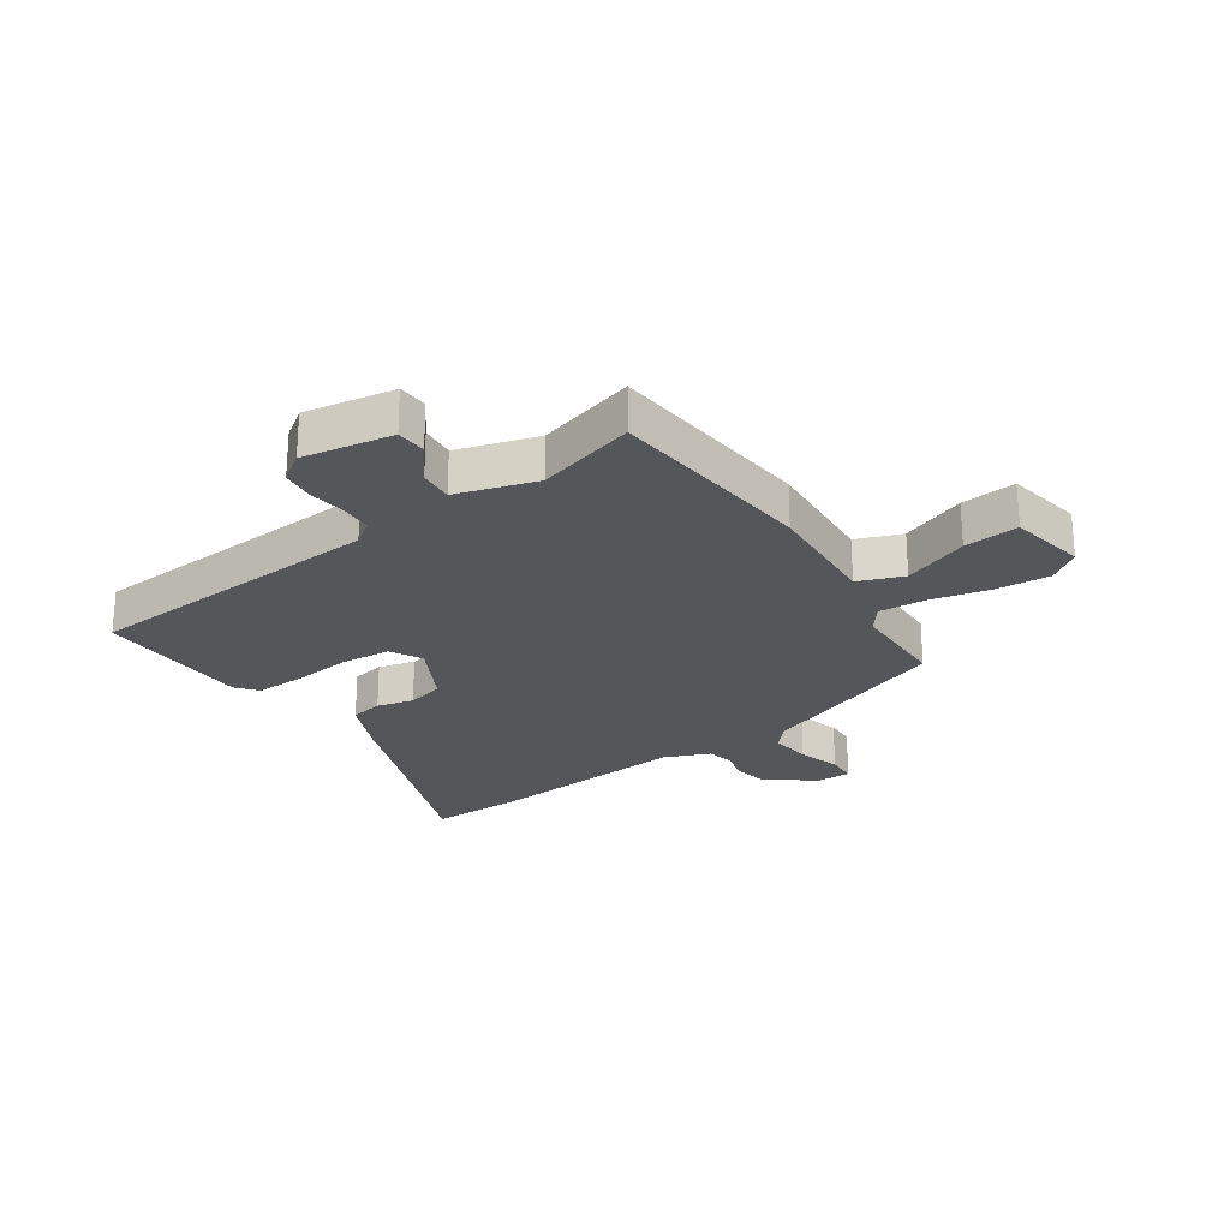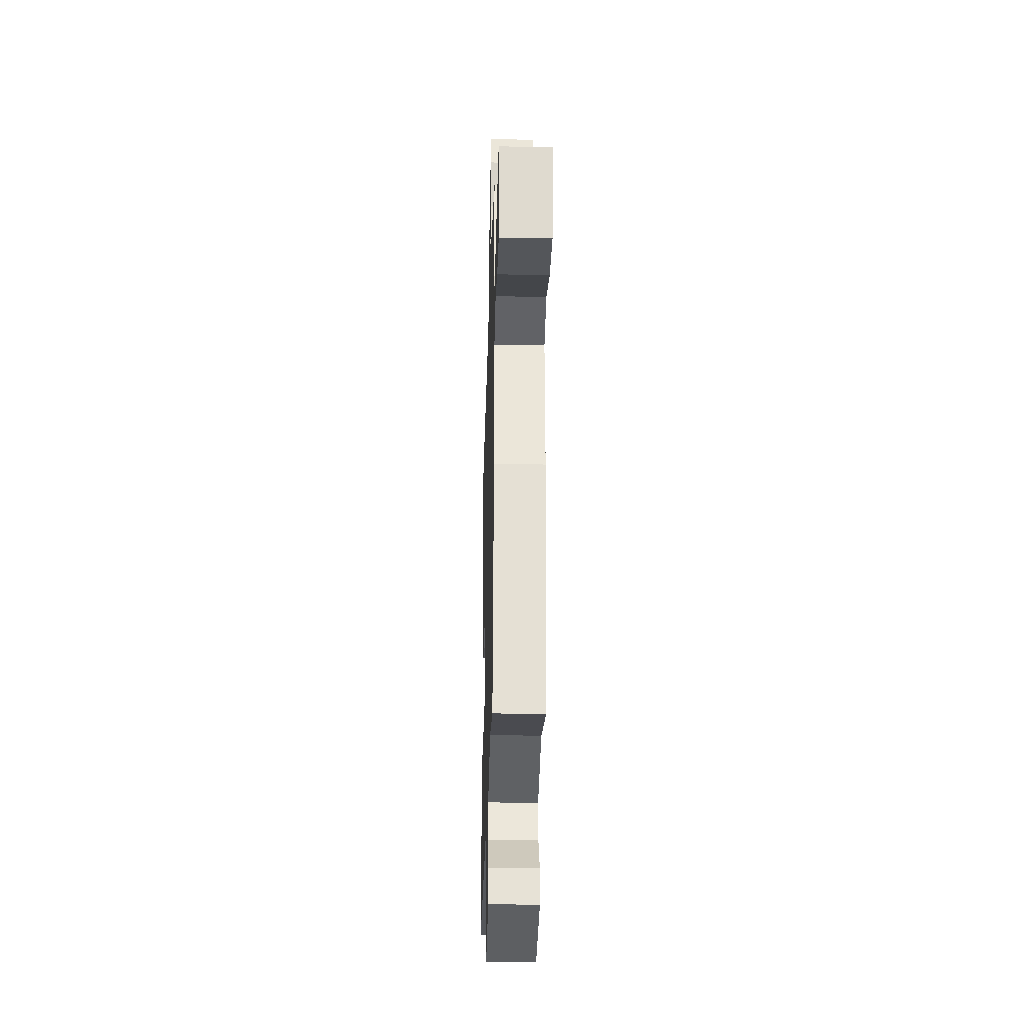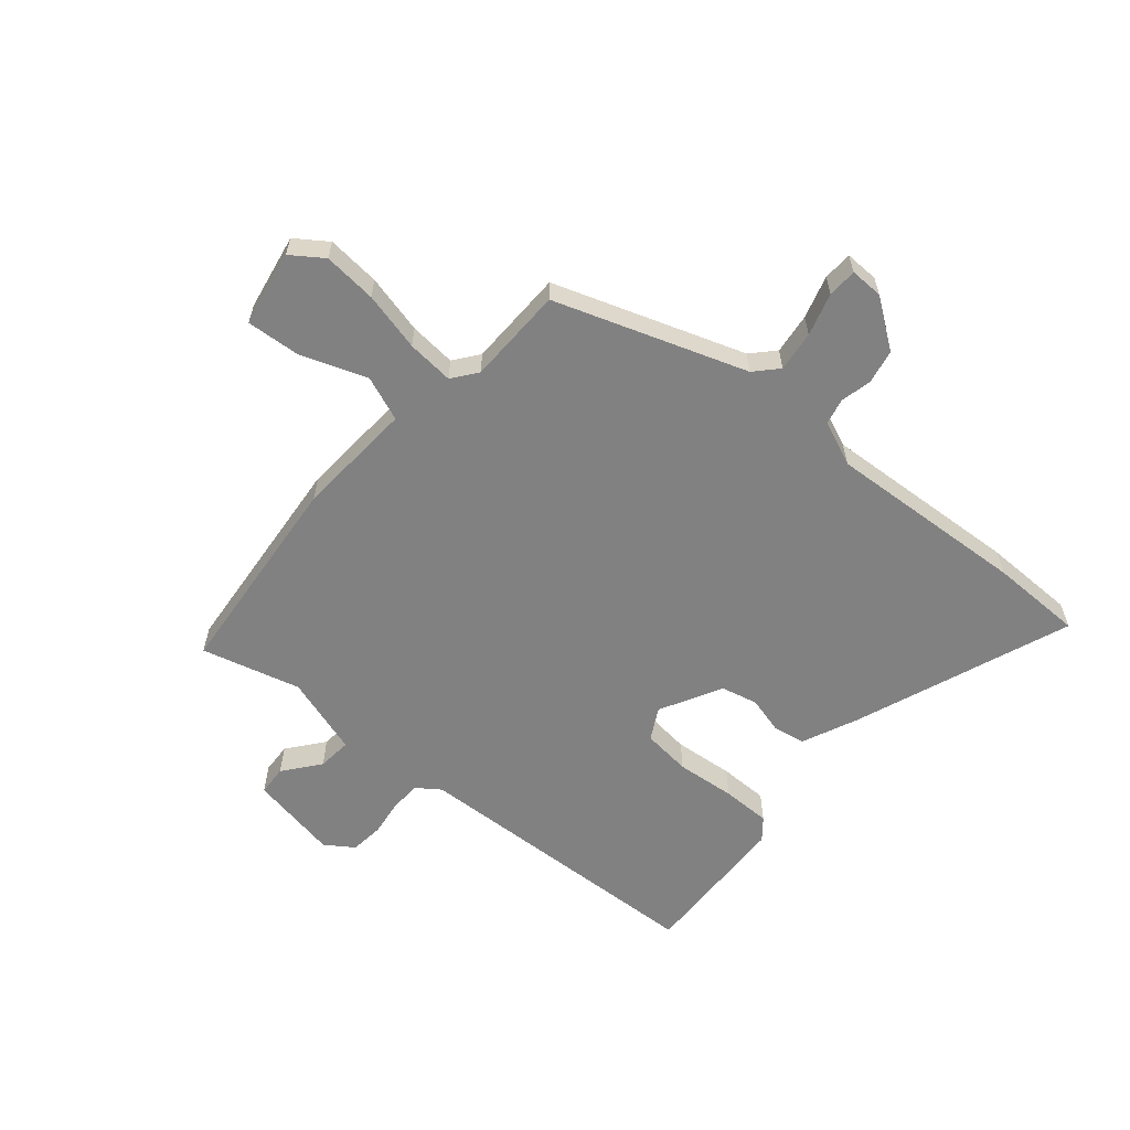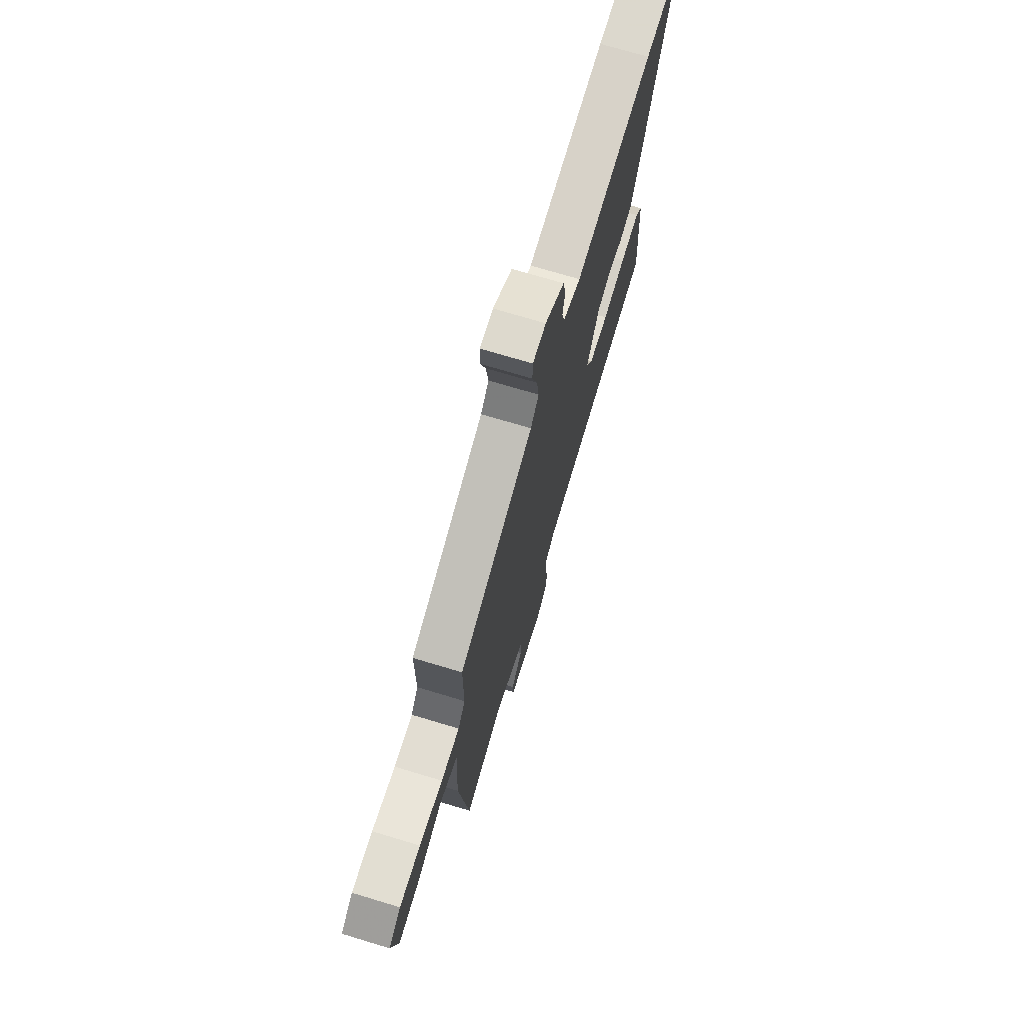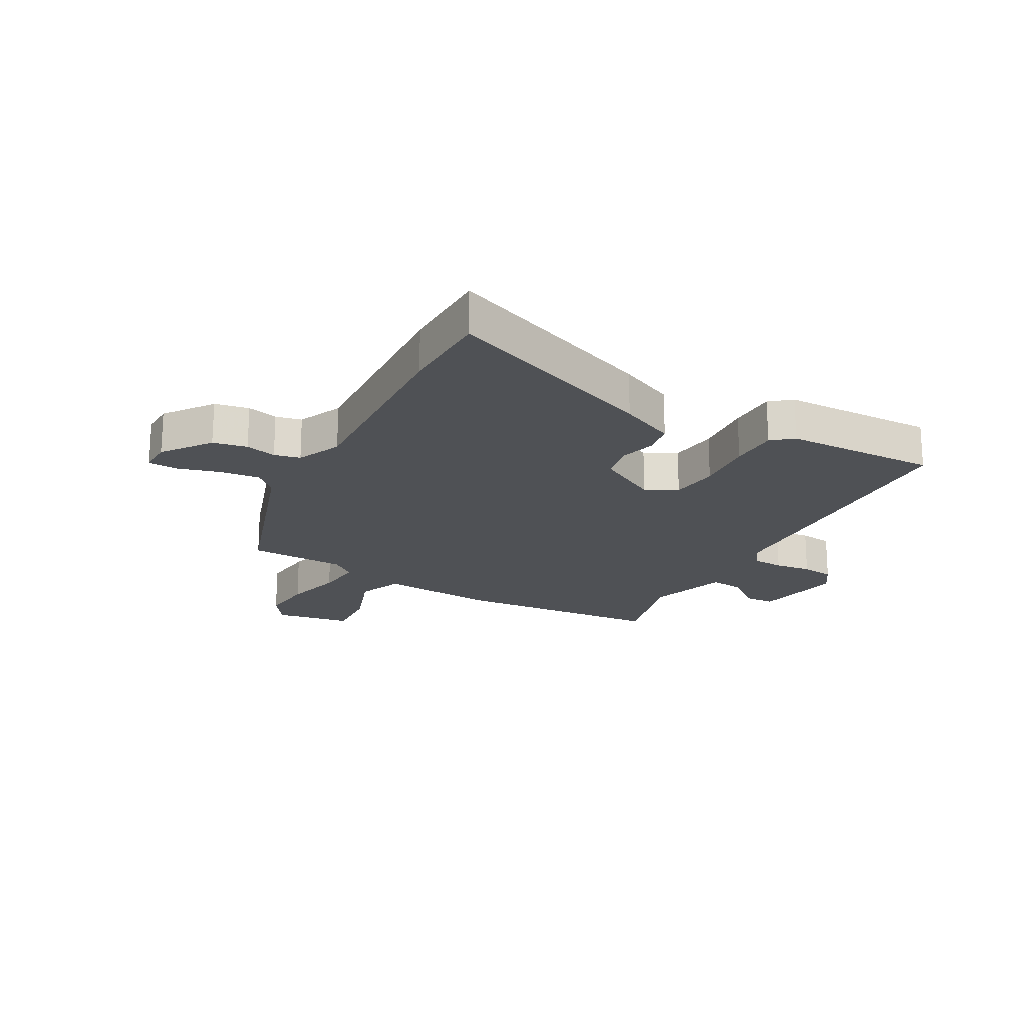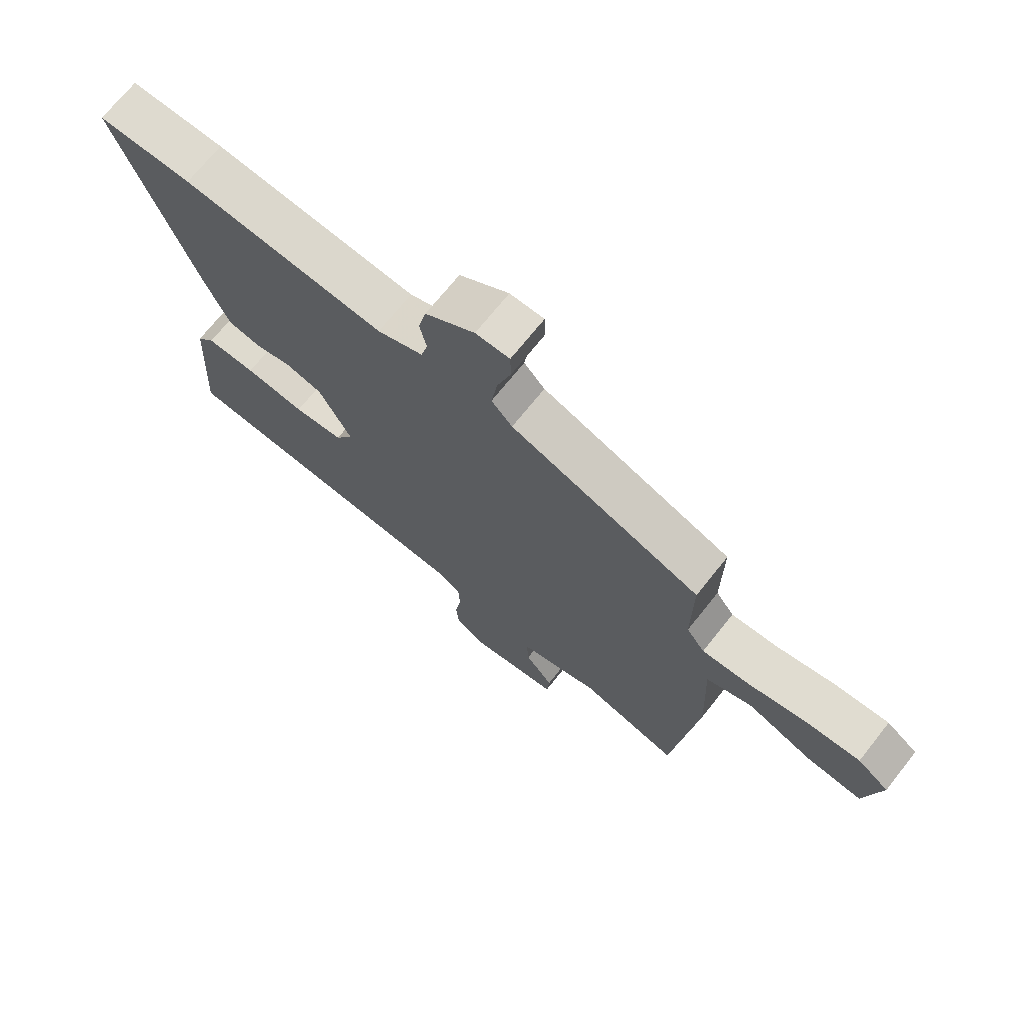
<metadata>
{"format":"obj","ext":"obj","renderer":"f3d","projection":"perspective","resolution":1024,"background":"white","views":[{"elev":-25.4,"azim":-146.6,"up":"+Y"},{"elev":-30.7,"azim":-91.5,"up":"+Z"},{"elev":-60.4,"azim":-41.6,"up":"+Y"},{"elev":71.9,"azim":-73.2,"up":"+Z"},{"elev":-20.1,"azim":59.2,"up":"+Y"},{"elev":70.7,"azim":-141.5,"up":"+Z"}]}
</metadata>
<code>
v 0.426 0.07 0.499
v 0.584 0.07 0.501
v 0.452 0.07 0.129
v 0.412 0.07 0.033
v 0.357 0.07 0.022
v 0.295 0.07 0.037
v 0.233 0.07 0.021
v 0.179 0.07 -0.085
v 0.209 0.07 -0.138
v 0.292 0.07 -0.145
v 0.393 0.07 -0.133
v 0.476 0.07 -0.131
v 0.506 0.07 -0.166
v 0.521 0.07 -0.427
v 0.008 0.07 -0.463
v -0.031 0.07 -0.492
v -0.032 0.07 -0.545
v -0.022 0.07 -0.607
v -0.027 0.07 -0.663
v -0.074 0.07 -0.697
v -0.227 0.07 -0.673
v -0.231 0.07 -0.622
v -0.184 0.07 -0.56
v -0.18 0.07 -0.502
v -0.316 0.07 -0.463
v -0.483 0.07 -0.512
v -0.525 0.07 -0.157
v -0.517 0.07 0.044
v -0.594 0.07 0.072
v -0.704 0.07 0.029
v -0.797 0.07 0.02
v -0.824 0.07 0.149
v -0.771 0.07 0.188
v -0.68 0.07 0.182
v -0.579 0.07 0.16
v -0.499 0.07 0.155
v -0.468 0.07 0.198
v -0.469 0.07 0.364
v -0.148 0.07 0.483
v -0.113 0.07 0.522
v -0.123 0.07 0.591
v -0.146 0.07 0.663
v -0.145 0.07 0.713
v -0.088 0.07 0.713
v -0.005 0.07 0.656
v 0.008 0.07 0.598
v -0.003 0.07 0.545
v 0.008 0.07 0.501
v 0.085 0.07 0.47
v 0.426 0 0.499
v 0.584 0 0.501
v 0.452 0 0.129
v 0.412 0 0.033
v 0.357 0 0.022
v 0.295 0 0.037
v 0.233 0 0.021
v 0.179 0 -0.085
v 0.209 0 -0.138
v 0.292 0 -0.145
v 0.393 0 -0.133
v 0.476 0 -0.131
v 0.506 0 -0.166
v 0.521 0 -0.427
v 0.008 0 -0.463
v -0.031 0 -0.492
v -0.032 0 -0.545
v -0.022 0 -0.607
v -0.027 0 -0.663
v -0.074 0 -0.697
v -0.227 0 -0.673
v -0.231 0 -0.622
v -0.184 0 -0.56
v -0.18 0 -0.502
v -0.316 0 -0.463
v -0.483 0 -0.512
v -0.525 0 -0.157
v -0.517 0 0.044
v -0.594 0 0.072
v -0.704 0 0.029
v -0.797 0 0.02
v -0.824 0 0.149
v -0.771 0 0.188
v -0.68 0 0.182
v -0.579 0 0.16
v -0.499 0 0.155
v -0.468 0 0.198
v -0.469 0 0.364
v -0.148 0 0.483
v -0.113 0 0.522
v -0.123 0 0.591
v -0.146 0 0.663
v -0.145 0 0.713
v -0.088 0 0.713
v -0.005 0 0.656
v 0.008 0 0.598
v -0.003 0 0.545
v 0.008 0 0.501
v 0.085 0 0.47
f 44 45 46 47
f 44 47 48
f 41 42 43 44
f 40 41 44 48
f 39 40 48 49
f 37 38 39 49
f 32 33 34 35
f 32 35 36
f 29 30 31 32
f 29 32 36
f 28 29 36
f 25 26 27 28
f 24 25 28 36
f 20 21 22 23
f 20 23 24
f 17 18 19 20
f 16 17 20 24
f 15 16 24 36
f 10 11 12 13
f 9 10 13 14
f 3 4 5 6
f 3 6 7
f 2 3 7
f 1 2 7
f 49 1 7 8
f 36 37 49 8
f 9 14 15 36
f 8 9 36
f 96 95 94 93
f 97 96 93
f 93 92 91 90
f 97 93 90 89
f 98 97 89 88
f 98 88 87 86
f 84 83 82 81
f 85 84 81
f 81 80 79 78
f 85 81 78
f 85 78 77
f 77 76 75 74
f 85 77 74 73
f 72 71 70 69
f 73 72 69
f 69 68 67 66
f 73 69 66 65
f 85 73 65 64
f 62 61 60 59
f 63 62 59 58
f 55 54 53 52
f 56 55 52
f 56 52 51
f 56 51 50
f 57 56 50 98
f 57 98 86 85
f 85 64 63 58
f 85 58 57
f 1 50 51 2
f 2 51 52 3
f 3 52 53 4
f 4 53 54 5
f 5 54 55 6
f 6 55 56 7
f 7 56 57 8
f 8 57 58 9
f 9 58 59 10
f 10 59 60 11
f 11 60 61 12
f 12 61 62 13
f 13 62 63 14
f 14 63 64 15
f 15 64 65 16
f 16 65 66 17
f 17 66 67 18
f 18 67 68 19
f 19 68 69 20
f 20 69 70 21
f 21 70 71 22
f 22 71 72 23
f 23 72 73 24
f 24 73 74 25
f 25 74 75 26
f 26 75 76 27
f 27 76 77 28
f 28 77 78 29
f 29 78 79 30
f 30 79 80 31
f 31 80 81 32
f 32 81 82 33
f 33 82 83 34
f 34 83 84 35
f 35 84 85 36
f 36 85 86 37
f 37 86 87 38
f 38 87 88 39
f 39 88 89 40
f 40 89 90 41
f 41 90 91 42
f 42 91 92 43
f 43 92 93 44
f 44 93 94 45
f 45 94 95 46
f 46 95 96 47
f 47 96 97 48
f 48 97 98 49
f 49 98 50 1

</code>
